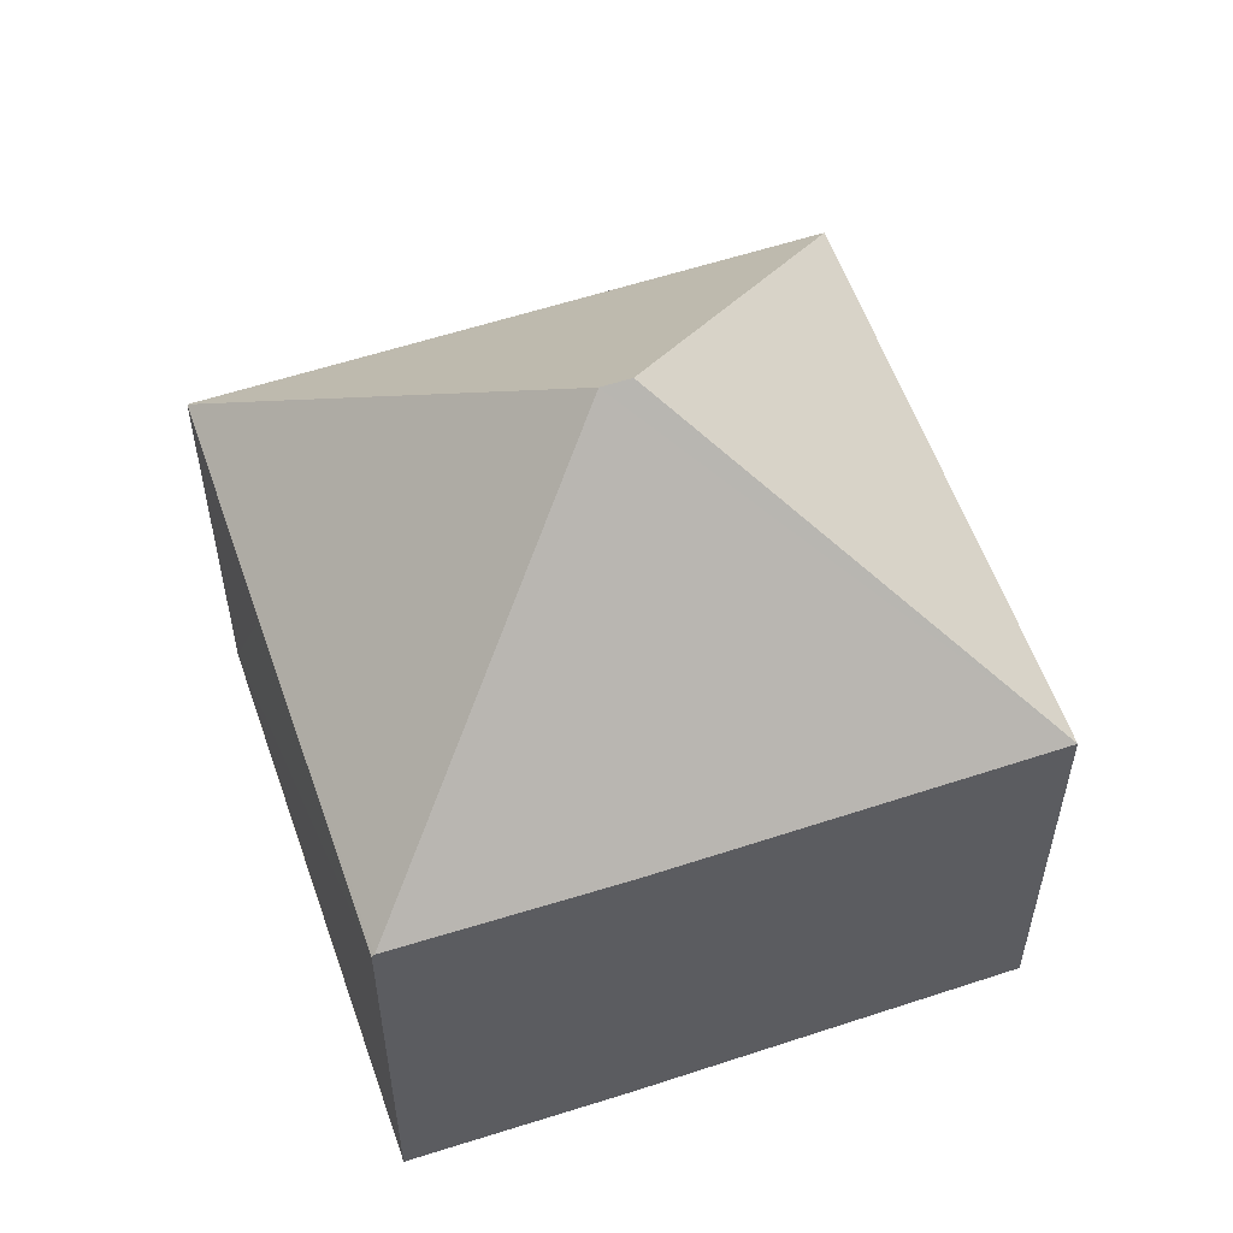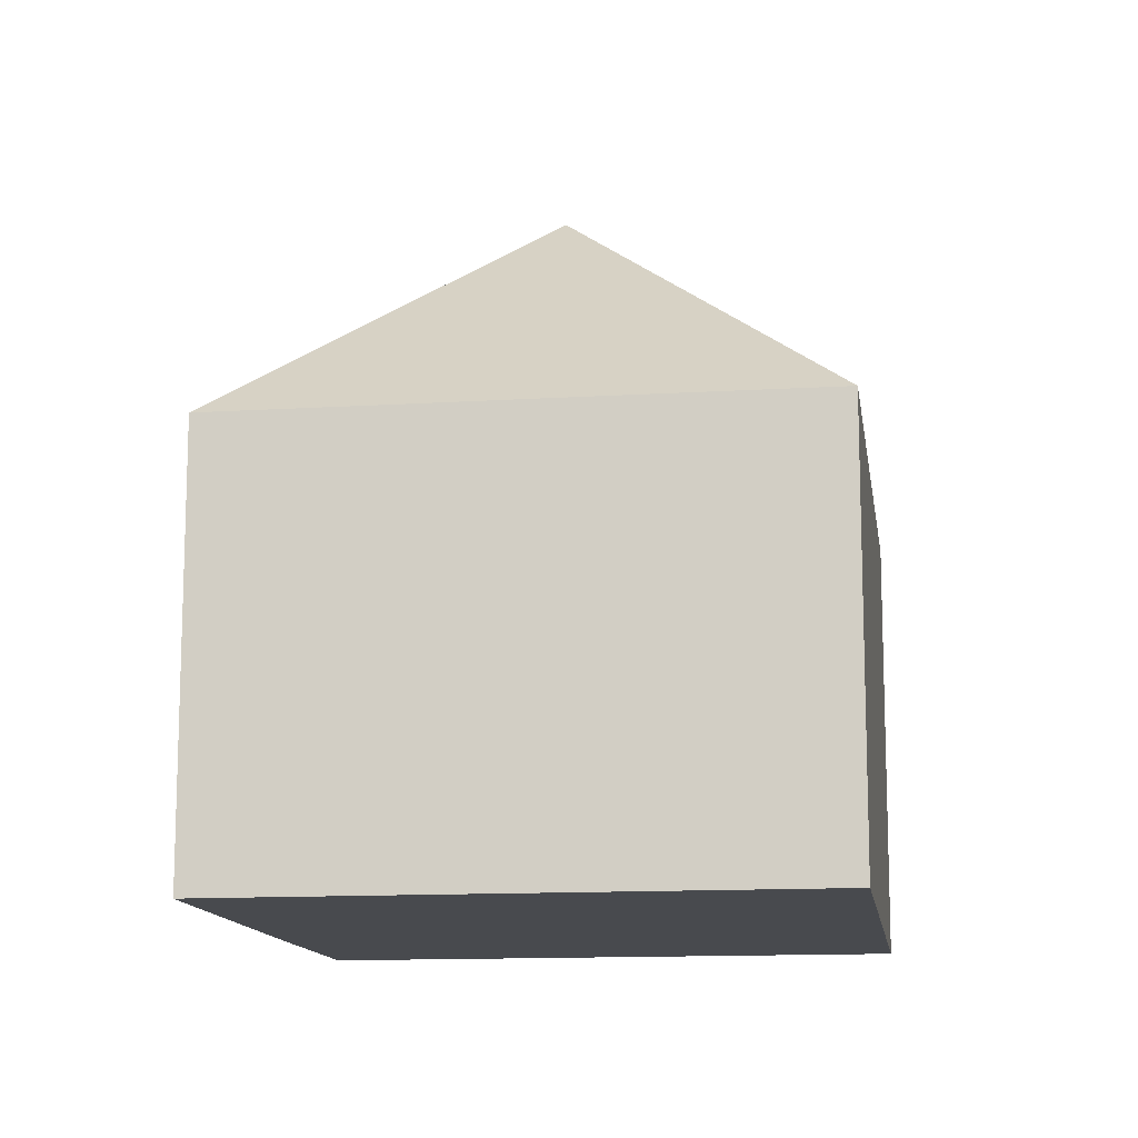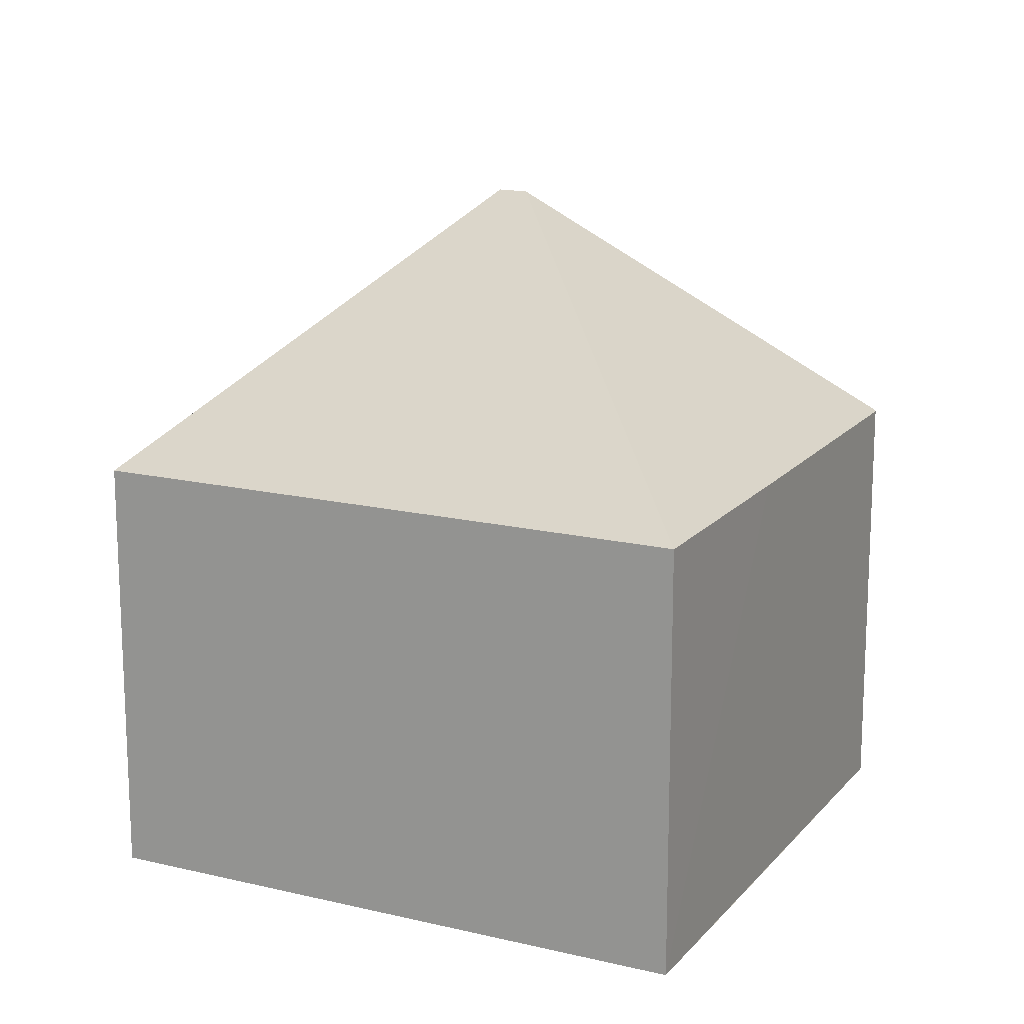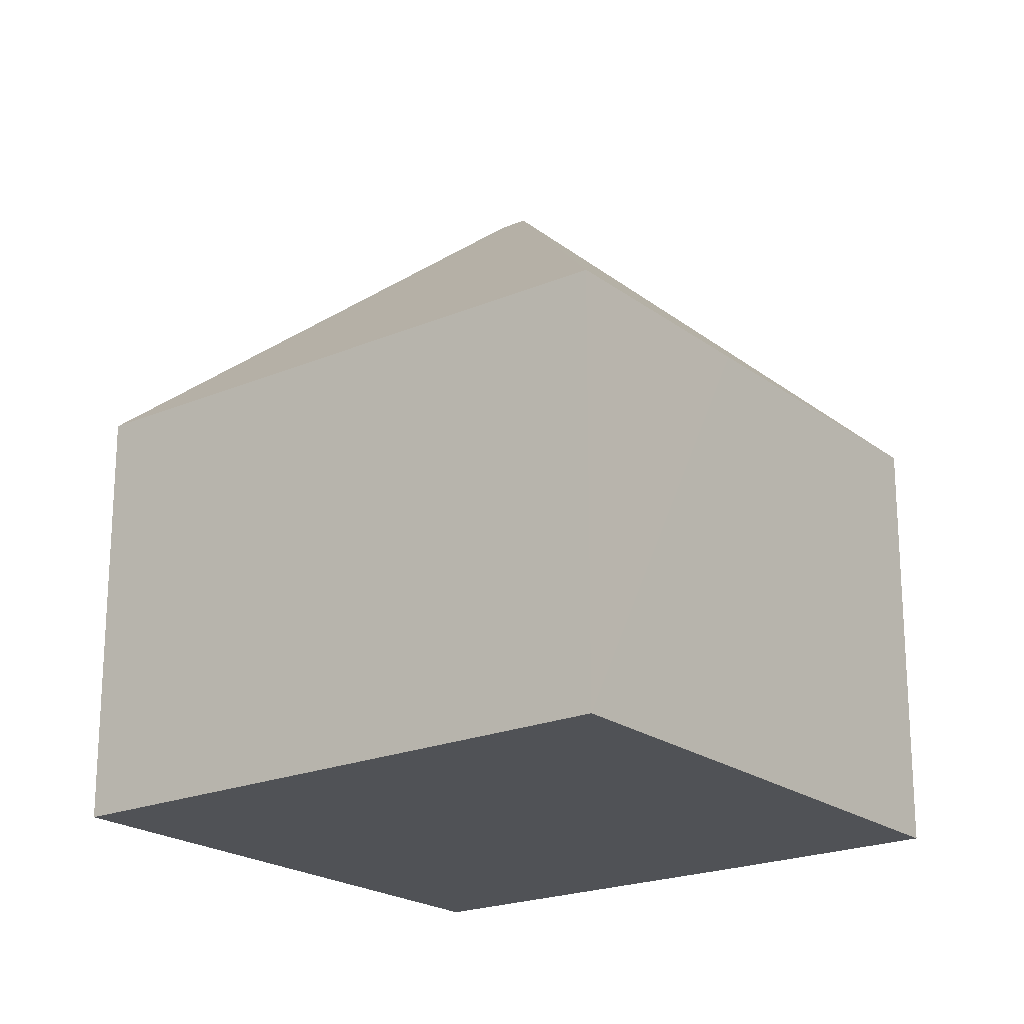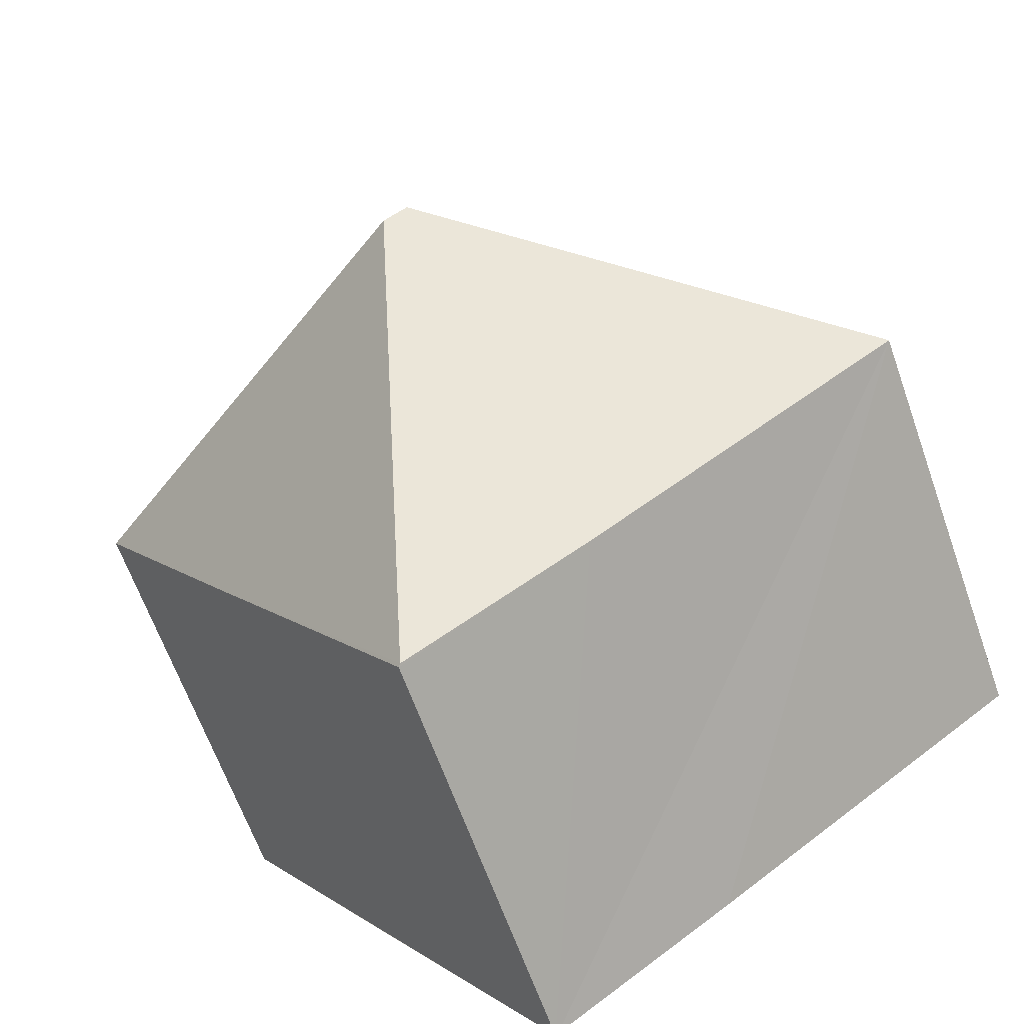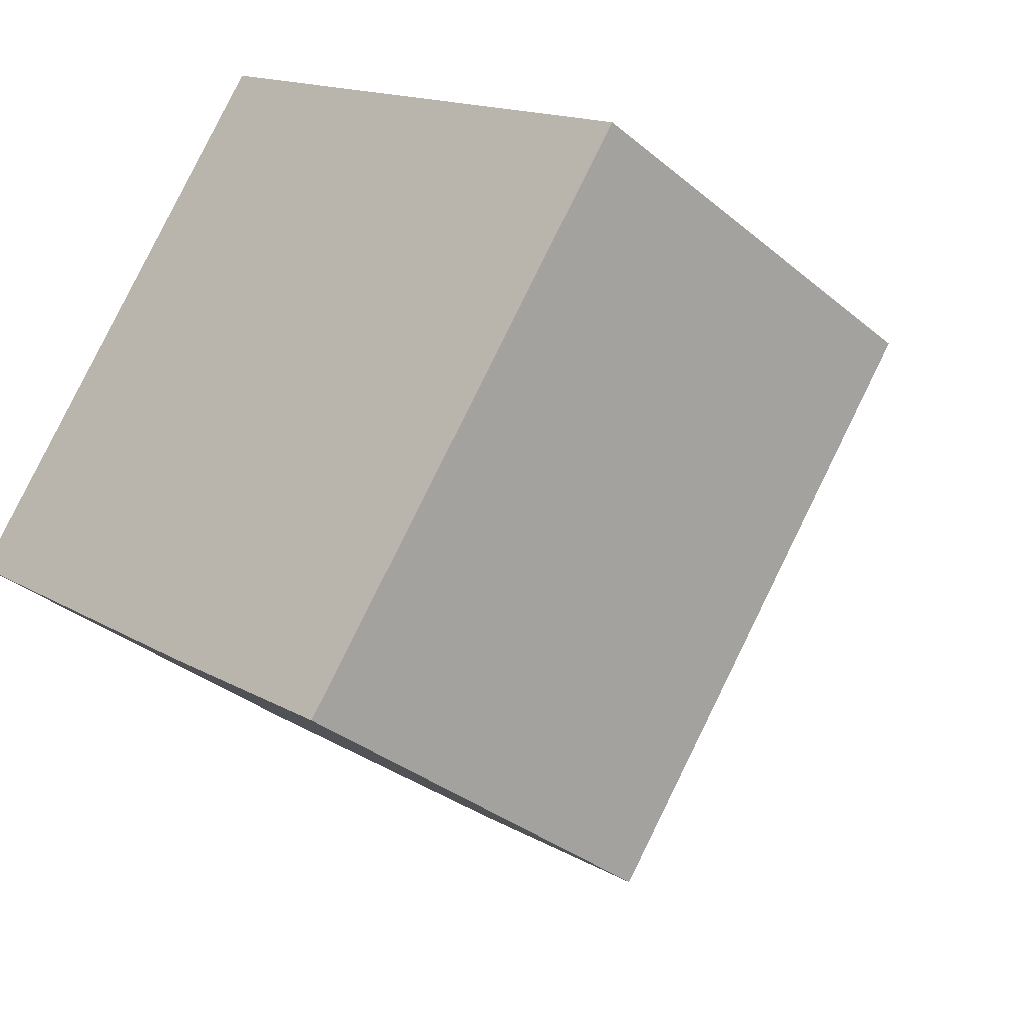
<metadata>
{"format":"obj","ext":"obj","renderer":"f3d","projection":"perspective","resolution":1024,"background":"white","views":[{"elev":57.4,"azim":-163.0,"up":"+Y"},{"elev":-13.0,"azim":-45.9,"up":"+Y"},{"elev":16.2,"azim":62.3,"up":"+Y"},{"elev":-20.9,"azim":73.3,"up":"+Y"},{"elev":-64.0,"azim":-160.6,"up":"+Z"},{"elev":-33.3,"azim":41.3,"up":"+Z"}]}
</metadata>
<code>
v  8.04 6.95 -5.782
v  11.31 6.9 -1.381
v  8.076 6.909 -5.808
v  7.005 11.21 0.768
v  13.63 6.906 1.813
v  5.119 6.907 -3.719
v  0 6.908 4.23e-16
v  6.62 11.21 1.047
v  1.895 6.907 2.608
v  3.419 6.91 4.695
v  5.575 6.906 7.664
v  8.076 3.556e-16 -5.808
v  8.04 3.54e-16 -5.782
v  5.119 2.277e-16 -3.719
v  0 0 0
v  1.895 -1.597e-16 2.608
v  5.575 -4.693e-16 7.664
v  3.419 -2.875e-16 4.695
v  13.63 -1.11e-16 1.813
v  11.31 8.456e-17 -1.381
g defaultobject
f 1 2 3
f 2 1 4
f 2 4 5
f 6 4 1
f 4 6 7
f 4 7 8
f 9 8 7
f 8 9 10
f 8 10 11
f 4 11 5
f 11 4 8
f 3 6 1
f 6 3 12
f 6 12 7
f 7 12 13
f 7 13 14
f 7 14 15
f 15 9 7
f 9 15 10
f 10 15 11
f 11 15 16
f 11 16 17
f 17 16 18
f 17 5 11
f 5 17 19
f 19 2 5
f 2 19 3
f 3 19 12
f 12 19 20
f 18 19 17
f 19 18 16
f 19 16 15
f 19 15 14
f 19 14 20
f 20 14 13
f 20 13 12

</code>
